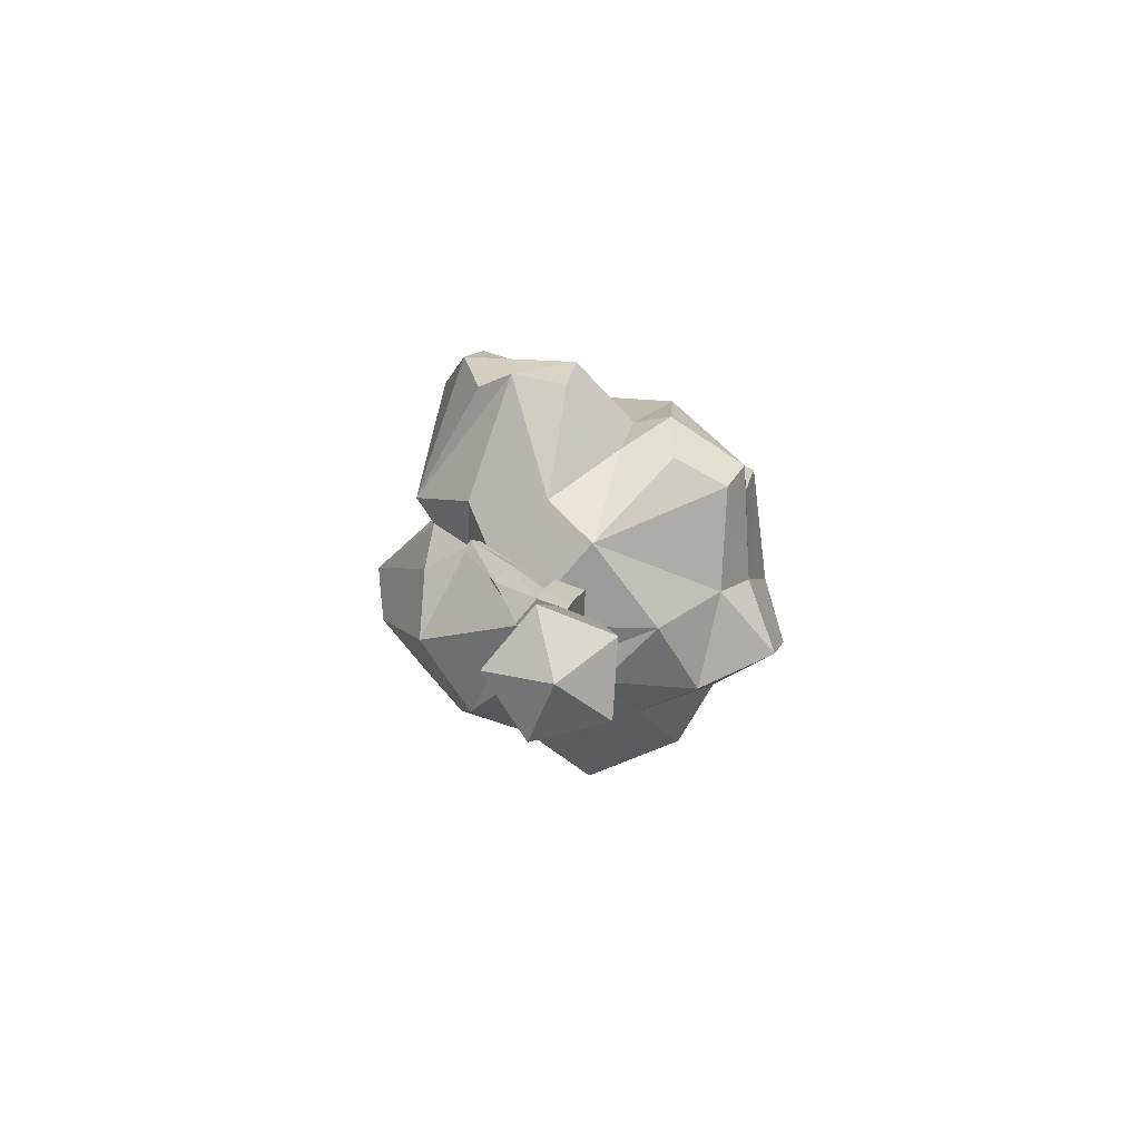
<metadata>
{"format":"obj","ext":"obj","renderer":"f3d","projection":"perspective","resolution":1024,"background":"white","views":[{"elev":-78.4,"azim":104.4,"up":"+Y"}]}
</metadata>
<code>
g SM_Generic_Tree_03
v -0.5605 1.565 0.3179
v -0.4198 2.037 -0.5595
v 0.7617 2.234 0.2126
v -0.01698 2.236 0.4489
v 0.2774 1.926 0.4543
v -0.03657 1.715 0.7484
v -0.09833 2.745 -0.4975
v -0.1898 1.532 -0.6406
v -0.4589 1.408 -0.6653
v -0.493 1.314 -0.3574
v -0.6102 1.804 -0.376
v -0.7571 1.983 -0.2177
v -0.5179 2.418 -0.1415
v 0.1275 2.8 -0.04197
v -0.2557 3.14 0.1676
v -0.1297 3.335 0.3079
v 0.02446 3.294 0.3029
v 0.1954 3.077 0.2284
v 0.2657 2.107 0.4551
v 0.08988 2.629 0.3682
v 0.01744 2.013 0.7708
v 0.1426 1.842 0.7293
v 0.7764 1.366 0.1396
v 0.7057 1.359 -0.1687
v -0.1984 1.153 -0.2742
v -0.5557 1.365 0.1064
v 0.2025 1.358 -0.6414
v -0.4444 2.394 0.2152
v -0.1384 2.051 0.4607
v 0.1259 1.615 -0.7118
v -0.2107 1.837 0.4787
v -0.3036 2.492 0.3278
v 0.1446 1.895 -0.7708
v -0.2912 1.924 -0.7154
v -0.5629 1.583 -0.4175
v -0.7907 1.733 -0.2313
v -0.5106 1.743 -0.7188
v -0.5681 2.167 -0.3916
v -0.3691 2.631 0.01733
v -0.1955 3.06 0.03204
v -0.4001 2.703 -0.4377
v -0.2532 2.773 -0.1328
v -0.2814 2.959 -0.03581
v -0.1398 2.319 -0.5302
v -0.3067 2.702 -0.5125
v -0.07448 3.262 0.06946
v -0.2223 3.042 0.2861
v -0.0441 3.135 0.3916
v 0.08257 2.81 0.4092
v 0.2468 2.699 0.09272
v 0.2367 2.828 0.2023
v 0.367 2.69 0.1774
v 0.3879 2.212 0.166
v 0.3928 2.512 0.3012
v 0.4787 2.219 0.02805
v 0.7506 2.208 0.02574
v 0.09471 2.043 0.5287
v 0.4402 2.038 0.4643
v 0.3113 1.513 0.4403
v 0.164 1.458 0.5123
v 0.2144 1.416 0.328
v 0.8283 2.144 0.1399
v 0.8662 1.671 0.1852
v 0.7469 2.078 0.3126
v 0.7499 1.608 -0.2174
v 0.7972 1.314 0.01118
v 0.3455 1.18 -0.008669
v 0.1728 1.085 -0.1263
v 0.4267 1.393 -0.2978
v 0.3601 1.324 -0.477
v -0.07851 1.393 0.5931
v -0.3853 1.375 0.4793
v -0.05575 1.116 0.1963
v -0.2721 1.202 0.2815
v -0.3478 1.19 -0.02479
v -0.1656 1.342 -0.5256
v -0.5426 1.381 -0.1184
v -0.8238 1.677 0.1349
v -0.8662 2.351 0.1872
v -0.7259 2.397 0.2175
v -0.7658 2.405 0.06291
v -0.4233 1.57 0.5336
v -0.1209 1.962 0.693
v -0.4729 1.903 0.3769
v -0.2532 2.598 0.4044
v -0.0975 2.508 0.5075
v -0.4411 2.372 0.1024
v 0.4814 1.589 -0.3679
v 0.5402 2.024 -0.2996
v 0.4783 2.118 -0.1816
v 0.486 1.463 -0.5051
v 0.4893 1.84 -0.5286
v 0.2391 1.5 -0.7247
v 0.2823 2.031 -0.5826
v 0.4398 2.241 -0.4317
v 0.2544 2.396 -0.366
v -0.1167 2.119 -0.6015
v -0.0963 2.771 -0.326
v 0.4222 1.497 0.4759
v 0.3964 1.275 0.275
v -0.2443 1.68 0.6457
v 0.3308 2.597 -0.2325
v 0.09353 -0.04869 -0.1741
v -0.1594 -0.04869 -0.09188
v -0.1594 -0.04869 0.174
v 0.09353 -0.04869 0.2562
v 0.2498 -0.04869 0.04107
v 0.05116 0.3911 -0.108
v -0.08046 0.3911 -0.06523
v -0.08046 0.3911 0.07317
v 0.05116 0.3911 0.1159
v 0.1325 0.3911 0.003971
v 0.02363 -0.1586 0.04107
v 0.01899 0.8229 0.005793
v -0.08621 0.8229 0.03998
v -0.08621 0.8229 0.1506
v 0.01899 0.8229 0.1848
v 0.084 0.8229 0.09528
v -0.01981 1.586 -0.1724
v -0.125 1.586 -0.1382
v -0.04889 1.586 -0.08291
v -0.125 1.586 -0.02761
v -0.01981 1.586 0.006574
v 0.04521 1.586 -0.08291
v 0.02107 0.9488 0.1598
v -0.08413 0.9488 0.1256
v -0.08413 0.9488 0.01497
v 0.02107 0.9488 -0.01921
v 0.08609 0.9488 0.07028
v 0.1658 0.8832 0.2262
v 0.2113 0.8965 0.1624
v 0.1703 0.9725 0.1299
v 0.1249 0.9592 0.1937
v 0.2645 1.066 0.3182
v 0.2939 1.066 0.2836
v 0.2758 1.108 0.2569
v 0.2464 1.108 0.2914
v -0.1656 1.342 -0.5256
v -0.4589 1.408 -0.6653
v -0.1898 1.532 -0.6406
v -0.4589 1.408 -0.6653
v -0.4589 1.408 -0.6653
v -0.5106 1.743 -0.7188
v -0.2912 1.924 -0.7154
v -0.5106 1.743 -0.7188
v -0.2912 1.924 -0.7154
v -0.1898 1.532 -0.6406
v -0.4198 2.037 -0.5595
v -0.2912 1.924 -0.7154
v 0.1446 1.895 -0.7708
v -0.1167 2.119 -0.6015
v -0.2912 1.924 -0.7154
v -0.493 1.314 -0.3574
v -0.4589 1.408 -0.6653
v -0.5629 1.583 -0.4175
v -0.5629 1.583 -0.4175
v -0.5426 1.381 -0.1184
v -0.5426 1.381 -0.1184
v -0.7907 1.733 -0.2313
v -0.7907 1.733 -0.2313
v -0.7907 1.733 -0.2313
v -0.7571 1.983 -0.2177
v -0.8238 1.677 0.1349
v -0.7571 1.983 -0.2177
v -0.7658 2.405 0.06291
v -0.7571 1.983 -0.2177
v -0.6102 1.804 -0.376
v -0.5179 2.418 -0.1415
v -0.7571 1.983 -0.2177
v -0.6102 1.804 -0.376
v -0.5629 1.583 -0.4175
v -0.6102 1.804 -0.376
v -0.7907 1.733 -0.2313
v -0.6102 1.804 -0.376
v -0.5179 2.418 -0.1415
v -0.5106 1.743 -0.7188
v -0.5681 2.167 -0.3916
v -0.6102 1.804 -0.376
v -0.5681 2.167 -0.3916
v -0.4198 2.037 -0.5595
v -0.5681 2.167 -0.3916
v -0.5681 2.167 -0.3916
v -0.4001 2.703 -0.4377
v -0.5179 2.418 -0.1415
v -0.4001 2.703 -0.4377
v -0.5179 2.418 -0.1415
v -0.4001 2.703 -0.4377
v -0.3691 2.631 0.01733
v -0.5179 2.418 -0.1415
v -0.7658 2.405 0.06291
v -0.5179 2.418 -0.1415
v -0.3691 2.631 0.01733
v -0.4411 2.372 0.1024
v -0.1955 3.06 0.03204
v -0.3691 2.631 0.01733
v -0.2532 2.773 -0.1328
v -0.2814 2.959 -0.03581
v -0.3691 2.631 0.01733
v -0.1167 2.119 -0.6015
v -0.4198 2.037 -0.5595
v -0.4198 2.037 -0.5595
v -0.1398 2.319 -0.5302
v -0.4001 2.703 -0.4377
v -0.1398 2.319 -0.5302
v -0.4001 2.703 -0.4377
v -0.1398 2.319 -0.5302
v -0.3067 2.702 -0.5125
v -0.3067 2.702 -0.5125
v -0.2532 2.773 -0.1328
v -0.4001 2.703 -0.4377
v -0.09833 2.745 -0.4975
v -0.0963 2.771 -0.326
v -0.2532 2.773 -0.1328
v -0.0963 2.771 -0.326
v -0.1955 3.06 0.03204
v -0.07448 3.262 0.06946
v -0.07448 3.262 0.06946
v -0.2532 2.773 -0.1328
v -0.1955 3.06 0.03204
v -0.2814 2.959 -0.03581
v -0.1297 3.335 0.3079
v -0.1955 3.06 0.03204
v -0.07448 3.262 0.06946
v -0.1297 3.335 0.3079
v -0.1955 3.06 0.03204
v -0.1297 3.335 0.3079
v -0.2557 3.14 0.1676
v 0.02446 3.294 0.3029
v -0.1297 3.335 0.3079
v -0.1297 3.335 0.3079
v -0.0441 3.135 0.3916
v -0.2223 3.042 0.2861
v -0.0441 3.135 0.3916
v -0.0975 2.508 0.5075
v 0.02446 3.294 0.3029
v 0.08257 2.81 0.4092
v -0.0441 3.135 0.3916
v 0.02446 3.294 0.3029
v 0.1954 3.077 0.2284
v 0.08257 2.81 0.4092
v 0.1954 3.077 0.2284
v 0.08257 2.81 0.4092
v 0.1275 2.8 -0.04197
v 0.1275 2.8 -0.04197
v 0.2367 2.828 0.2023
v 0.1954 3.077 0.2284
v -0.07448 3.262 0.06946
v 0.1954 3.077 0.2284
v 0.02446 3.294 0.3029
v 0.1954 3.077 0.2284
v 0.2367 2.828 0.2023
v 0.08988 2.629 0.3682
v 0.2468 2.699 0.09272
v 0.2367 2.828 0.2023
v 0.367 2.69 0.1774
v 0.2367 2.828 0.2023
v 0.2367 2.828 0.2023
v 0.3928 2.512 0.3012
v 0.08988 2.629 0.3682
v 0.367 2.69 0.1774
v 0.3928 2.512 0.3012
v 0.3879 2.212 0.166
v 0.3928 2.512 0.3012
v 0.3879 2.212 0.166
v 0.2657 2.107 0.4551
v 0.4787 2.219 0.02805
v 0.2657 2.107 0.4551
v 0.4787 2.219 0.02805
v 0.4402 2.038 0.4643
v 0.4787 2.219 0.02805
v 0.7617 2.234 0.2126
v 0.3928 2.512 0.3012
v 0.2657 2.107 0.4551
v 0.08988 2.629 0.3682
v 0.08988 2.629 0.3682
v 0.2657 2.107 0.4551
v 0.09471 2.043 0.5287
v 0.09471 2.043 0.5287
v 0.2657 2.107 0.4551
v 0.4402 2.038 0.4643
v 0.2774 1.926 0.4543
v 0.2774 1.926 0.4543
v 0.2774 1.926 0.4543
v 0.09471 2.043 0.5287
v 0.09471 2.043 0.5287
v 0.1426 1.842 0.7293
v 0.1426 1.842 0.7293
v 0.01744 2.013 0.7708
v 0.2774 1.926 0.4543
v 0.3113 1.513 0.4403
v 0.1426 1.842 0.7293
v 0.3113 1.513 0.4403
v 0.1426 1.842 0.7293
v 0.1426 1.842 0.7293
v 0.164 1.458 0.5123
v -0.03657 1.715 0.7484
v 0.3113 1.513 0.4403
v 0.164 1.458 0.5123
v 0.3113 1.513 0.4403
v 0.4222 1.497 0.4759
v 0.2144 1.416 0.328
v 0.7506 2.208 0.02574
v 0.7617 2.234 0.2126
v 0.7617 2.234 0.2126
v 0.8283 2.144 0.1399
v 0.8283 2.144 0.1399
v 0.7469 2.078 0.3126
v 0.8283 2.144 0.1399
v 0.7506 2.208 0.02574
v 0.8662 1.671 0.1852
v 0.7506 2.208 0.02574
v 0.8662 1.671 0.1852
v 0.7617 2.234 0.2126
v 0.7469 2.078 0.3126
v 0.4402 2.038 0.4643
v 0.4222 1.497 0.4759
v 0.7469 2.078 0.3126
v 0.4222 1.497 0.4759
v 0.4402 2.038 0.4643
v 0.7469 2.078 0.3126
v 0.8662 1.671 0.1852
v 0.4222 1.497 0.4759
v 0.8662 1.671 0.1852
v 0.4222 1.497 0.4759
v 0.7499 1.608 -0.2174
v 0.7764 1.366 0.1396
v 0.8662 1.671 0.1852
v 0.7499 1.608 -0.2174
v 0.7764 1.366 0.1396
v 0.7764 1.366 0.1396
v 0.7972 1.314 0.01118
v 0.4222 1.497 0.4759
v 0.7972 1.314 0.01118
v 0.4222 1.497 0.4759
v 0.7972 1.314 0.01118
v 0.3964 1.275 0.275
v 0.7972 1.314 0.01118
v 0.3455 1.18 -0.008669
v 0.3964 1.275 0.275
v 0.3455 1.18 -0.008669
v 0.1728 1.085 -0.1263
v 0.7057 1.359 -0.1687
v 0.4267 1.393 -0.2978
v 0.3455 1.18 -0.008669
v 0.3964 1.275 0.275
v -0.05575 1.116 0.1963
v 0.2144 1.416 0.328
v 0.164 1.458 0.5123
v 0.2144 1.416 0.328
v 0.2144 1.416 0.328
v -0.05575 1.116 0.1963
v -0.07851 1.393 0.5931
v -0.07851 1.393 0.5931
v -0.05575 1.116 0.1963
v -0.05575 1.116 0.1963
v -0.3853 1.375 0.4793
v -0.05575 1.116 0.1963
v -0.2721 1.202 0.2815
v -0.2721 1.202 0.2815
v -0.1984 1.153 -0.2742
v -0.2721 1.202 0.2815
v -0.3478 1.19 -0.02479
v -0.2721 1.202 0.2815
v -0.5557 1.365 0.1064
v -0.3478 1.19 -0.02479
v -0.5426 1.381 -0.1184
v -0.5557 1.365 0.1064
v -0.3478 1.19 -0.02479
v -0.493 1.314 -0.3574
v -0.5426 1.381 -0.1184
v -0.1656 1.342 -0.5256
v -0.493 1.314 -0.3574
v -0.1984 1.153 -0.2742
v -0.1984 1.153 -0.2742
v -0.493 1.314 -0.3574
v -0.3478 1.19 -0.02479
v 0.4267 1.393 -0.2978
v 0.1728 1.085 -0.1263
v 0.3601 1.324 -0.477
v 0.1728 1.085 -0.1263
v 0.1728 1.085 -0.1263
v -0.1984 1.153 -0.2742
v -0.05575 1.116 0.1963
v 0.1728 1.085 -0.1263
v -0.1656 1.342 -0.5256
v -0.1984 1.153 -0.2742
v 0.2025 1.358 -0.6414
v -0.1656 1.342 -0.5256
v 0.1728 1.085 -0.1263
v 0.2025 1.358 -0.6414
v -0.1898 1.532 -0.6406
v -0.1656 1.342 -0.5256
v -0.5557 1.365 0.1064
v -0.8238 1.677 0.1349
v -0.5605 1.565 0.3179
v -0.8662 2.351 0.1872
v -0.5605 1.565 0.3179
v -0.4729 1.903 0.3769
v -0.4729 1.903 0.3769
v -0.8238 1.677 0.1349
v -0.7571 1.983 -0.2177
v -0.8662 2.351 0.1872
v -0.8238 1.677 0.1349
v -0.8662 2.351 0.1872
v -0.5605 1.565 0.3179
v -0.8662 2.351 0.1872
v -0.4729 1.903 0.3769
v -0.4729 1.903 0.3769
v -0.7259 2.397 0.2175
v -0.4444 2.394 0.2152
v -0.8662 2.351 0.1872
v -0.7658 2.405 0.06291
v -0.7259 2.397 0.2175
v -0.5605 1.565 0.3179
v -0.3853 1.375 0.4793
v -0.2721 1.202 0.2815
v -0.07851 1.393 0.5931
v -0.3853 1.375 0.4793
v -0.4233 1.57 0.5336
v -0.5605 1.565 0.3179
v -0.4233 1.57 0.5336
v -0.3853 1.375 0.4793
v -0.07851 1.393 0.5931
v -0.03657 1.715 0.7484
v -0.03657 1.715 0.7484
v -0.2443 1.68 0.6457
v 0.01744 2.013 0.7708
v -0.2443 1.68 0.6457
v 0.01744 2.013 0.7708
v -0.2443 1.68 0.6457
v -0.1209 1.962 0.693
v -0.1209 1.962 0.693
v 0.09471 2.043 0.5287
v 0.01744 2.013 0.7708
v -0.1209 1.962 0.693
v 0.09471 2.043 0.5287
v -0.1384 2.051 0.4607
v -0.4233 1.57 0.5336
v -0.4729 1.903 0.3769
v -0.2443 1.68 0.6457
v -0.4729 1.903 0.3769
v -0.2107 1.837 0.4787
v -0.2443 1.68 0.6457
v -0.4729 1.903 0.3769
v -0.3036 2.492 0.3278
v -0.2107 1.837 0.4787
v -0.1384 2.051 0.4607
v -0.3036 2.492 0.3278
v -0.1384 2.051 0.4607
v -0.1384 2.051 0.4607
v -0.2532 2.598 0.4044
v -0.0975 2.508 0.5075
v -0.1384 2.051 0.4607
v -0.1384 2.051 0.4607
v -0.0975 2.508 0.5075
v -0.01698 2.236 0.4489
v -0.0975 2.508 0.5075
v 0.08988 2.629 0.3682
v -0.01698 2.236 0.4489
v -0.0975 2.508 0.5075
v 0.08257 2.81 0.4092
v 0.08988 2.629 0.3682
v -0.2532 2.598 0.4044
v -0.2223 3.042 0.2861
v -0.0975 2.508 0.5075
v -0.7658 2.405 0.06291
v -0.4411 2.372 0.1024
v -0.7259 2.397 0.2175
v -0.7259 2.397 0.2175
v -0.4411 2.372 0.1024
v -0.4444 2.394 0.2152
v -0.4444 2.394 0.2152
v -0.2223 3.042 0.2861
v -0.3036 2.492 0.3278
v -0.3036 2.492 0.3278
v -0.2223 3.042 0.2861
v -0.2532 2.598 0.4044
v -0.4411 2.372 0.1024
v -0.2557 3.14 0.1676
v -0.4444 2.394 0.2152
v -0.4444 2.394 0.2152
v -0.1955 3.06 0.03204
v -0.2557 3.14 0.1676
v -0.4411 2.372 0.1024
v 0.7972 1.314 0.01118
v 0.7499 1.608 -0.2174
v 0.7057 1.359 -0.1687
v 0.7057 1.359 -0.1687
v 0.7499 1.608 -0.2174
v 0.7057 1.359 -0.1687
v 0.4814 1.589 -0.3679
v 0.4267 1.393 -0.2978
v 0.4267 1.393 -0.2978
v 0.4814 1.589 -0.3679
v 0.486 1.463 -0.5051
v 0.4814 1.589 -0.3679
v 0.486 1.463 -0.5051
v 0.4814 1.589 -0.3679
v 0.4893 1.84 -0.5286
v 0.5402 2.024 -0.2996
v 0.4893 1.84 -0.5286
v 0.7499 1.608 -0.2174
v 0.7506 2.208 0.02574
v 0.5402 2.024 -0.2996
v 0.7499 1.608 -0.2174
v 0.5402 2.024 -0.2996
v 0.4814 1.589 -0.3679
v 0.7506 2.208 0.02574
v 0.5402 2.024 -0.2996
v 0.2025 1.358 -0.6414
v 0.3601 1.324 -0.477
v 0.486 1.463 -0.5051
v 0.2391 1.5 -0.7247
v 0.4893 1.84 -0.5286
v 0.486 1.463 -0.5051
v 0.4893 1.84 -0.5286
v 0.2391 1.5 -0.7247
v 0.2391 1.5 -0.7247
v 0.2391 1.5 -0.7247
v 0.1259 1.615 -0.7118
v -0.1898 1.532 -0.6406
v 0.1259 1.615 -0.7118
v 0.1259 1.615 -0.7118
v 0.1446 1.895 -0.7708
v 0.4893 1.84 -0.5286
v 0.2823 2.031 -0.5826
v 0.1259 1.615 -0.7118
v 0.4893 1.84 -0.5286
v 0.4398 2.241 -0.4317
v 0.2823 2.031 -0.5826
v 0.2823 2.031 -0.5826
v 0.4398 2.241 -0.4317
v 0.2823 2.031 -0.5826
v 0.2544 2.396 -0.366
v 0.1446 1.895 -0.7708
v 0.1446 1.895 -0.7708
v 0.2544 2.396 -0.366
v -0.1167 2.119 -0.6015
v 0.2544 2.396 -0.366
v -0.1398 2.319 -0.5302
v -0.1167 2.119 -0.6015
v 0.2544 2.396 -0.366
v -0.09833 2.745 -0.4975
v -0.1398 2.319 -0.5302
v -0.09833 2.745 -0.4975
v 0.1275 2.8 -0.04197
v -0.0963 2.771 -0.326
v 0.2544 2.396 -0.366
v 0.1275 2.8 -0.04197
v -0.09833 2.745 -0.4975
v 0.2544 2.396 -0.366
v 0.3308 2.597 -0.2325
v 0.1275 2.8 -0.04197
v 0.7506 2.208 0.02574
v 0.4787 2.219 0.02805
v 0.4783 2.118 -0.1816
v 0.4783 2.118 -0.1816
v 0.4787 2.219 0.02805
v 0.3308 2.597 -0.2325
v 0.5402 2.024 -0.2996
v 0.3308 2.597 -0.2325
v 0.4398 2.241 -0.4317
v 0.4783 2.118 -0.1816
v 0.3308 2.597 -0.2325
v 0.5402 2.024 -0.2996
v 0.2468 2.699 0.09272
v 0.1275 2.8 -0.04197
v 0.3308 2.597 -0.2325
v 0.3308 2.597 -0.2325
v 0.3308 2.597 -0.2325
v 0.367 2.69 0.1774
v 0.2468 2.699 0.09272
v 0.3308 2.597 -0.2325
v -0.1594 -0.04869 -0.09188
v -0.08046 0.3911 -0.06523
v -0.1594 -0.04869 0.174
v -0.08046 0.3911 0.07317
v 0.09353 -0.04869 0.2562
v 0.05116 0.3911 0.1159
v 0.2498 -0.04869 0.04107
v 0.1325 0.3911 0.003971
v 0.09353 -0.04869 -0.1741
v 0.05116 0.3911 -0.108
v -0.1594 -0.04869 -0.09188
v 0.09353 -0.04869 -0.1741
v -0.1594 -0.04869 0.174
v 0.02363 -0.1586 0.04107
v -0.1594 -0.04869 -0.09188
v 0.09353 -0.04869 0.2562
v 0.02363 -0.1586 0.04107
v -0.1594 -0.04869 0.174
v 0.2498 -0.04869 0.04107
v 0.02363 -0.1586 0.04107
v 0.09353 -0.04869 0.2562
v 0.09353 -0.04869 -0.1741
v 0.02363 -0.1586 0.04107
v 0.2498 -0.04869 0.04107
v 0.05116 0.3911 -0.108
v -0.08046 0.3911 -0.06523
v -0.08046 0.3911 -0.06523
v -0.08621 0.8229 0.03998
v -0.08046 0.3911 0.07317
v -0.08046 0.3911 0.07317
v -0.08621 0.8229 0.1506
v 0.05116 0.3911 0.1159
v 0.1325 0.3911 0.003971
v 0.05116 0.3911 0.1159
v 0.01899 0.8229 0.1848
v 0.01899 0.8229 0.005793
v 0.084 0.8229 0.09528
v -0.08621 0.8229 0.03998
v 0.01899 0.8229 0.005793
v -0.08413 0.9488 0.01497
v 0.01899 0.8229 0.1848
v -0.08621 0.8229 0.1506
v -0.08413 0.9488 0.1256
v 0.084 0.8229 0.09528
v 0.01899 0.8229 0.005793
v 0.02107 0.9488 -0.01921
v -0.01981 1.586 0.006574
v -0.125 1.586 -0.02761
v -0.125 1.586 -0.02761
v -0.125 1.586 -0.1382
v -0.125 1.586 -0.1382
v -0.01981 1.586 -0.1724
v 0.04521 1.586 -0.08291
v -0.01981 1.586 -0.1724
v 0.02107 0.9488 0.1598
v -0.01981 1.586 0.006574
v 0.08609 0.9488 0.07028
v 0.04521 1.586 -0.08291
v 0.01899 0.8229 0.1848
v 0.084 0.8229 0.09528
v 0.1658 0.8832 0.2262
v 0.084 0.8229 0.09528
v 0.084 0.8229 0.09528
v 0.2113 0.8965 0.1624
v 0.08609 0.9488 0.07028
v 0.2113 0.8965 0.1624
v 0.08609 0.9488 0.07028
v 0.02107 0.9488 0.1598
v 0.08609 0.9488 0.07028
v 0.08609 0.9488 0.07028
v 0.1703 0.9725 0.1299
v 0.1249 0.9592 0.1937
v 0.1658 0.8832 0.2262
v 0.1249 0.9592 0.1937
v 0.2113 0.8965 0.1624
v 0.1658 0.8832 0.2262
v 0.2939 1.066 0.2836
v 0.1658 0.8832 0.2262
v 0.2645 1.066 0.3182
v 0.2939 1.066 0.2836
v 0.2113 0.8965 0.1624
v 0.2939 1.066 0.2836
v 0.1703 0.9725 0.1299
v 0.2939 1.066 0.2836
v 0.2758 1.108 0.2569
v 0.1703 0.9725 0.1299
v 0.1703 0.9725 0.1299
v 0.2758 1.108 0.2569
v 0.1249 0.9592 0.1937
v 0.2758 1.108 0.2569
v 0.2464 1.108 0.2914
v 0.1249 0.9592 0.1937
v 0.1658 0.8832 0.2262
v 0.1249 0.9592 0.1937
v 0.2645 1.066 0.3182
v 0.1249 0.9592 0.1937
v 0.2464 1.108 0.2914
v 0.2645 1.066 0.3182
g SM_Generic_Tree_03_0
f 9 8 76
f 10 139 138
f 149 148 97
f 152 151 150
f 157 36 156
f 12 11 160
f 163 162 161
f 79 81 164
f 166 165 13
f 169 168 167
f 173 172 171
f 175 38 174
f 178 177 176
f 181 41 180
f 184 183 182
f 186 39 185
f 188 42 187
f 190 87 189
f 195 194 43
f 198 197 196
f 200 44 199
f 203 202 201
f 205 45 204
f 207 7 206
f 16 17 217
f 220 219 218
f 224 223 222
f 227 226 225
f 229 48 228
f 234 49 233
f 237 236 235
f 240 239 238
f 242 20 241
f 51 50 243
f 246 245 244
f 249 248 247
f 252 251 250
f 254 52 253
f 256 54 255
f 259 258 257
f 263 19 262
f 267 58 266
f 269 3 268
f 271 56 270
f 277 5 276
f 59 99 282
f 284 22 283
f 21 286 285
f 288 6 287
f 291 290 289
f 293 60 292
f 298 61 297
f 303 62 302
f 64 305 304
f 307 63 306
f 310 309 308
f 312 65 311
f 315 314 313
f 319 318 317
f 322 321 320
f 324 23 323
f 327 326 325
f 329 66 328
f 332 331 330
f 67 24 333
f 336 335 334
f 341 69 340
f 344 343 342
f 347 346 345
f 71 349 348
f 352 351 350
f 72 354 353
f 356 74 355
f 358 25 357
f 75 360 359
f 26 362 361
f 367 366 365
f 370 369 368
f 373 372 371
f 376 375 374
f 380 27 379
f 383 382 381
f 386 385 384
f 389 388 387
f 84 396 395
f 82 398 397
f 32 28 399
f 402 401 400
f 405 404 403
f 407 80 406
f 410 409 408
f 413 412 411
f 416 415 414
f 422 421 420
f 427 426 425
f 429 83 428
f 434 433 432
f 436 29 435
f 440 439 438
f 443 442 441
f 449 85 448
f 452 451 450
f 456 455 454
f 459 458 457
f 462 461 460
f 465 464 463
f 468 467 466
f 471 470 469
f 474 473 472
f 477 476 475
f 480 479 478
f 484 483 482
f 487 486 485
f 88 489 488
f 492 491 490
f 495 494 493
f 497 92 496
f 499 89 498
f 501 95 500
f 504 503 502
f 507 506 505
f 509 90 508
f 30 514 513
f 517 516 515
f 521 520 519
f 524 94 523
f 527 526 525
f 530 529 528
f 535 534 533
f 538 537 536
f 541 540 539
f 544 543 542
f 547 546 545
f 550 549 548
f 553 552 551
f 556 555 554
f 559 558 557
f 562 561 560
f 565 564 563
f 568 567 566
f 572 571 570
f 585 113 584
f 588 587 586
f 591 590 589
f 594 593 592
f 597 596 595
f 633 130 632
f 635 131 634
f 638 637 636
f 640 132 639
f 133 642 641
f 645 644 643
f 650 649 648
f 653 652 651
f 656 655 654
f 659 658 657
f 662 661 660
f 665 664 663
f 668 667 666
f 671 670 669
f 141 37 140
f 37 34 140
f 35 143 142
f 170 143 35
f 145 2 144
f 179 2 145
f 147 146 33
f 147 33 522
f 155 154 153
f 77 155 153
f 78 159 158
f 393 78 158
f 193 192 191
f 193 40 192
f 210 209 208
f 208 209 211
f 209 98 211
f 46 18 212
f 212 18 14
f 215 214 213
f 215 216 214
f 47 221 15
f 47 15 481
f 232 231 230
f 232 86 231
f 261 53 260
f 573 260 53
f 265 55 264
f 569 264 55
f 274 273 272
f 278 273 274
f 4 57 275
f 57 4 453
f 281 280 279
f 281 316 280
f 296 295 294
f 295 296 423
f 301 300 299
f 301 100 300
f 339 338 337
f 339 68 338
f 339 73 68
f 1 364 363
f 1 394 364
f 378 70 377
f 70 91 377
f 392 391 390
f 391 518 390
f 101 419 418
f 101 418 417
f 424 101 417
f 431 31 430
f 431 437 31
f 446 445 444
f 447 445 446
f 93 511 510
f 93 512 511
f 96 532 531
f 96 102 532
f 109 103 104
f 109 108 103
f 110 574 105
f 110 575 574
f 111 576 106
f 111 577 576
f 107 579 578
f 107 112 579
f 582 581 580
f 582 583 581
f 609 581 583
f 609 610 581
f 599 114 598
f 599 115 114
f 602 601 600
f 602 116 601
f 126 601 116
f 126 613 601
f 622 613 126
f 622 623 613
f 605 604 603
f 605 117 604
f 118 607 606
f 118 608 607
f 127 612 611
f 127 128 612
f 624 128 127
f 624 625 128
f 135 137 134
f 135 136 137
f 618 129 617
f 618 619 129
f 619 626 129
f 619 627 626
f 620 621 616
f 620 616 125
f 125 616 615
f 125 615 614
f 646 125 614
f 646 647 125
f 630 629 628
f 630 631 629
f 120 121 119
f 119 121 124
f 122 121 120
f 124 121 123
f 123 121 122

</code>
